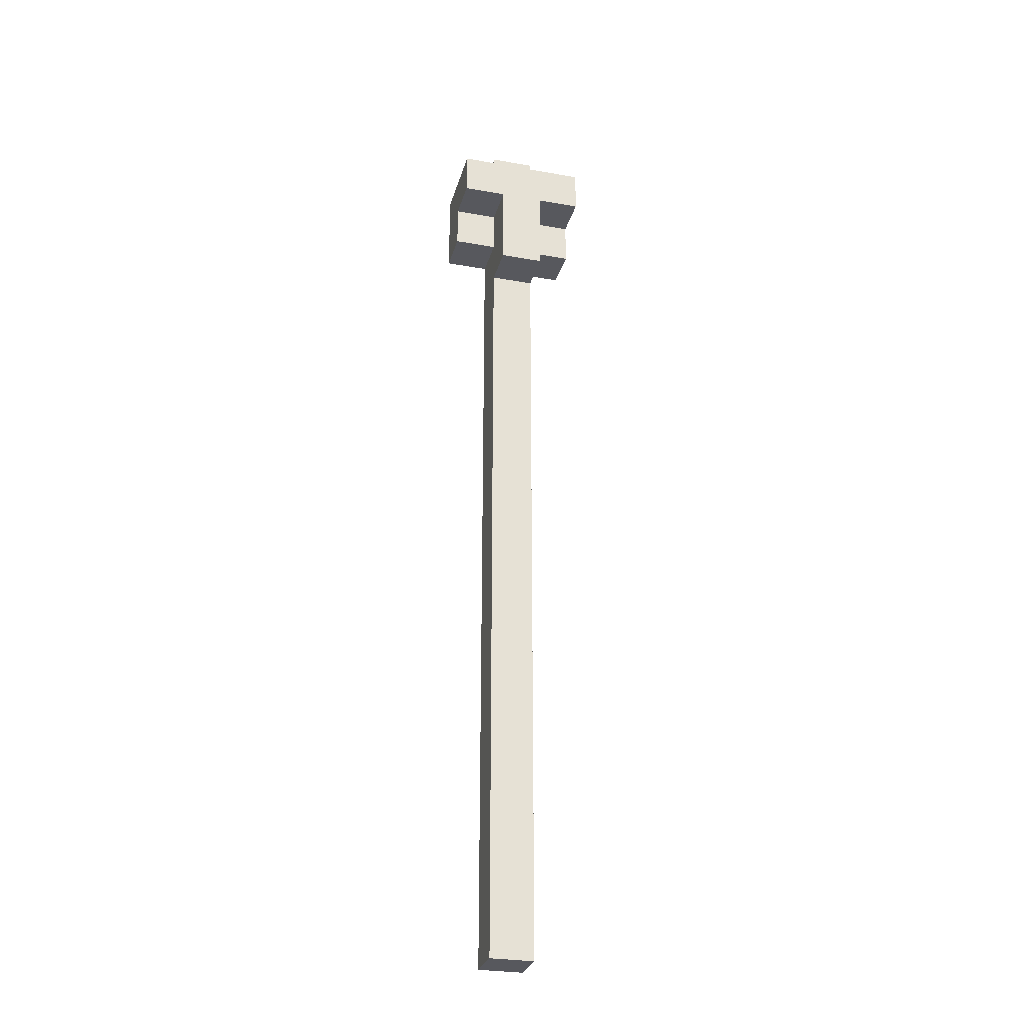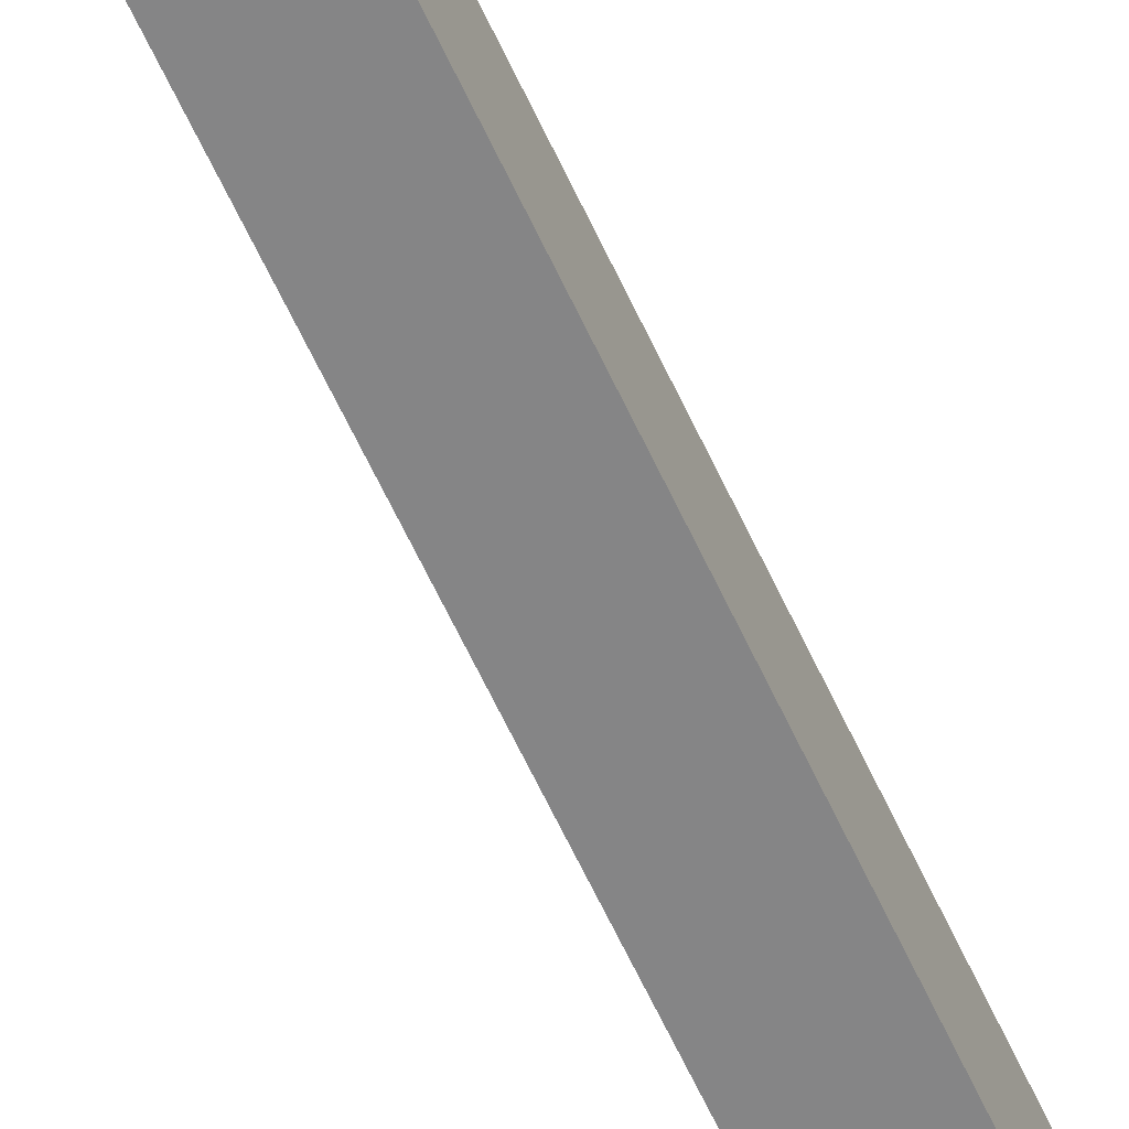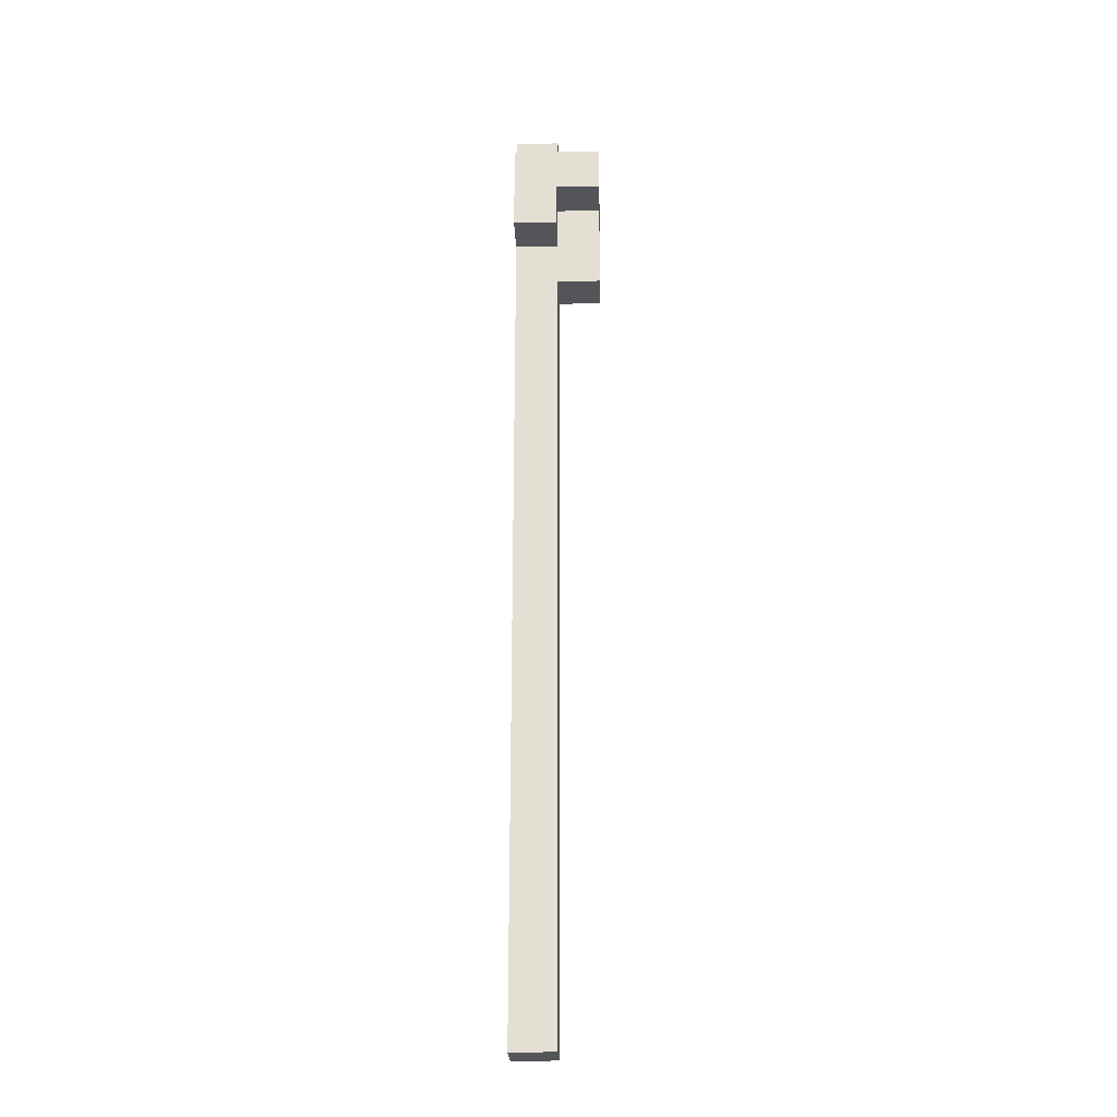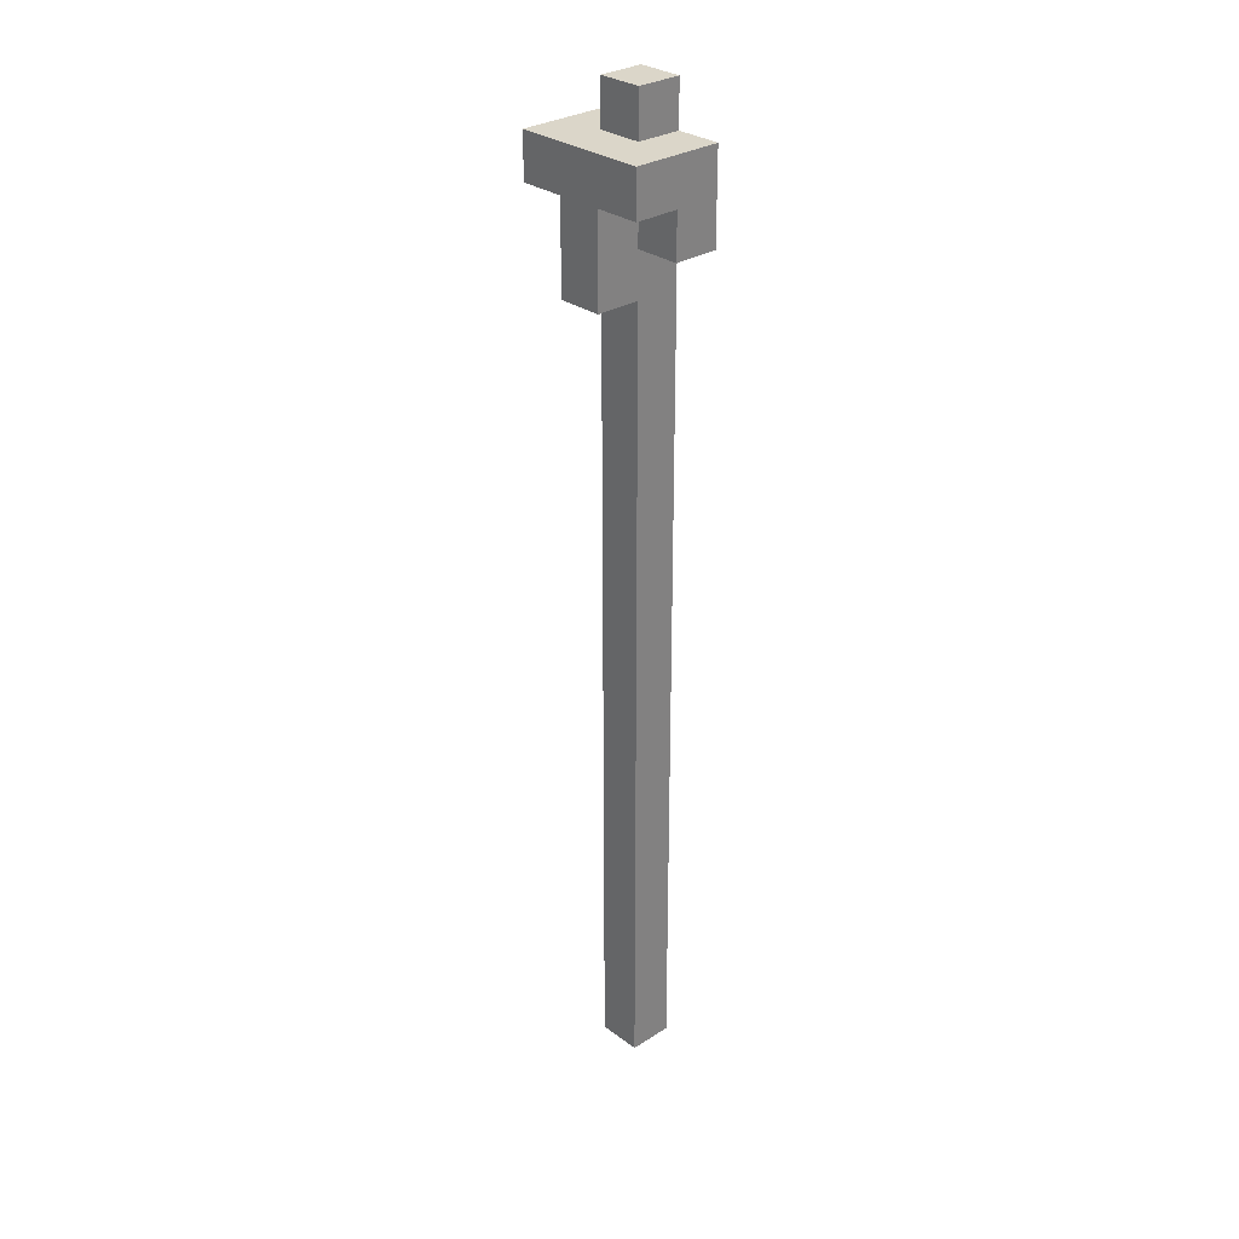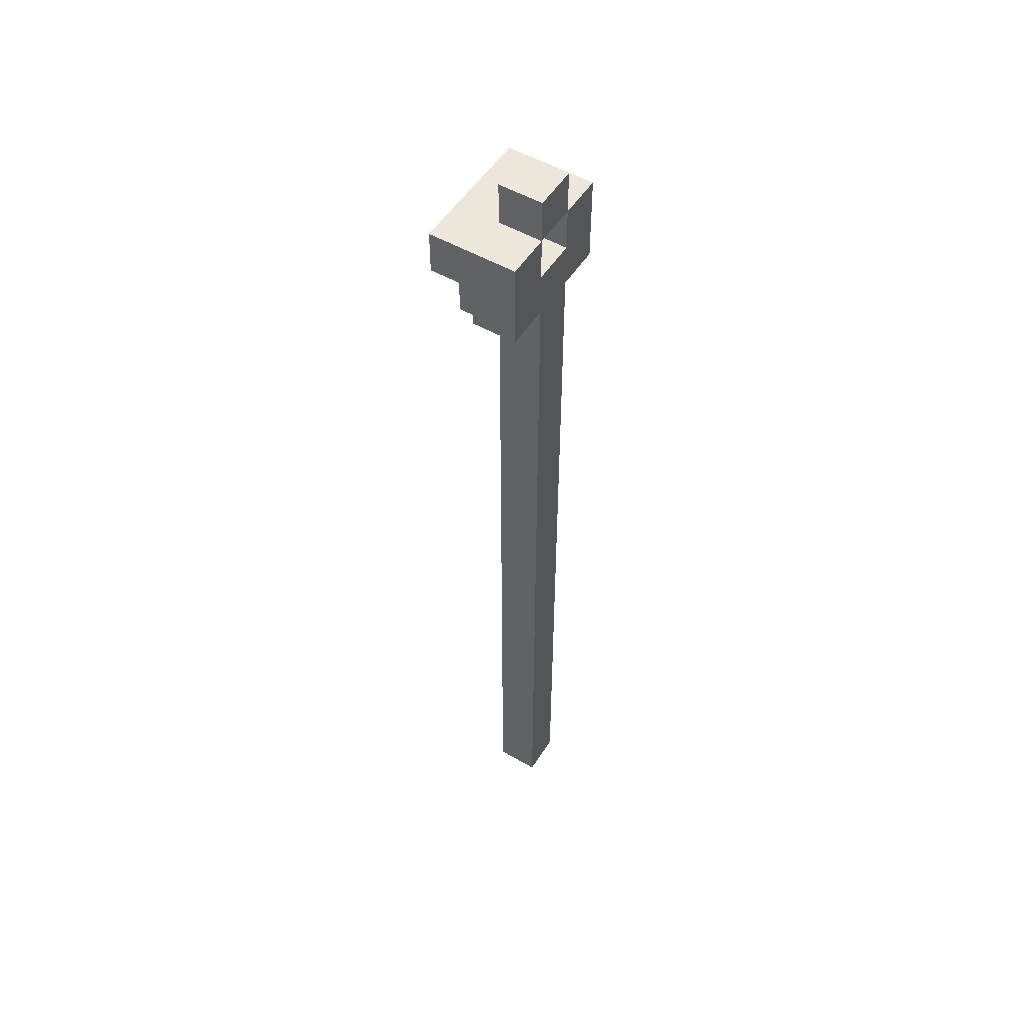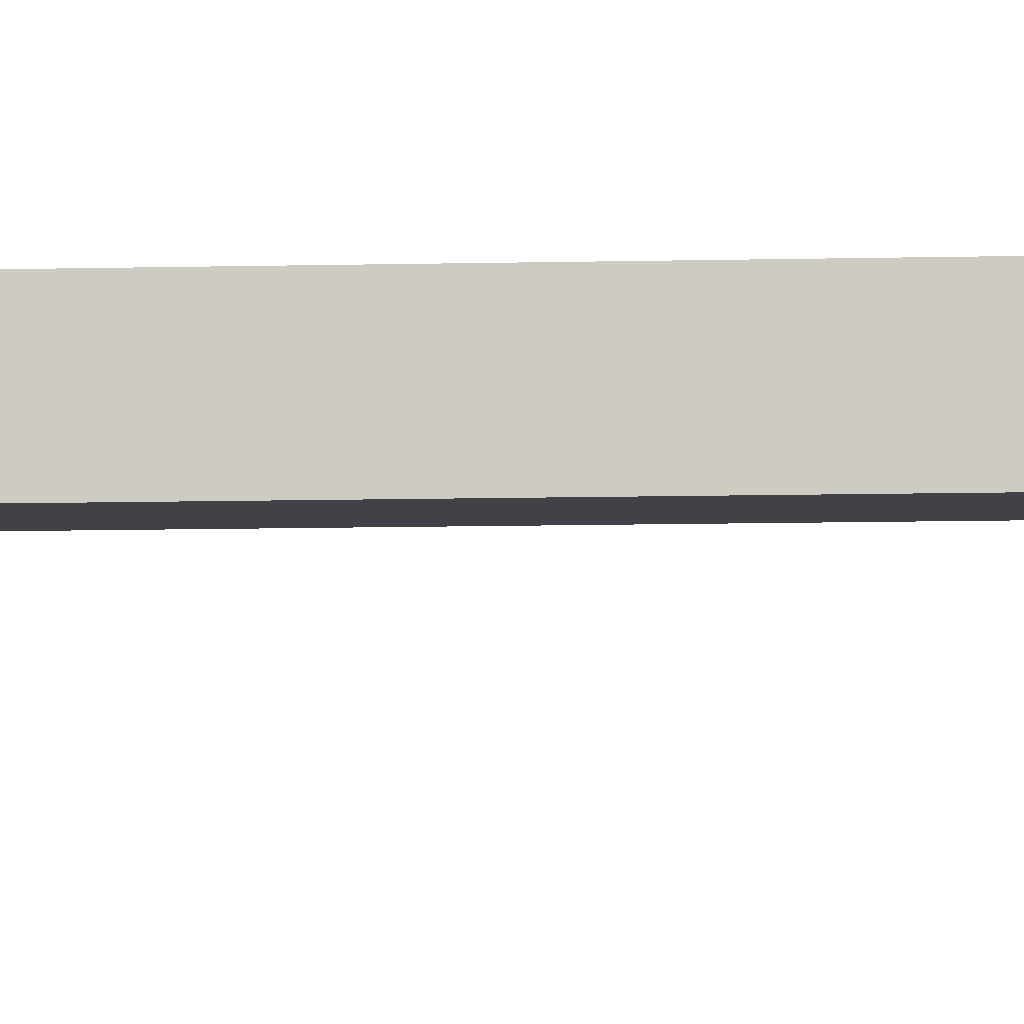
<metadata>
{"format":"obj","ext":"obj","renderer":"f3d","projection":"perspective","resolution":1024,"background":"white","views":[{"elev":-28.9,"azim":165.2,"up":"+Y"},{"elev":-61.9,"azim":-155.4,"up":"+Z"},{"elev":-24.4,"azim":91.8,"up":"+Y"},{"elev":29.8,"azim":-133.0,"up":"+Y"},{"elev":52.5,"azim":-58.2,"up":"+Y"},{"elev":-6.8,"azim":95.2,"up":"+Z"}]}
</metadata>
<code>
o
v -0.3 1.9 -0.3
v -0.3 1.9 -0.4
v -0.3 2 -0.4
v -0.3 2 -0.5
v -0.3 2.1 -0.3
v -0.3 2.1 -0.5
v -0.2 0 -0.3
v -0.2 0 -0.4
v -0.2 1.8 -0.3
v -0.2 1.8 -0.4
v -0.2 1.8 -0.5
v -0.2 1.9 -0.3
v -0.2 1.9 -0.4
v -0.2 1.9 -0.5
v -0.2 2 -0.4
v -0.2 2 -0.5
v -0.2 2.1 -0.3
v -0.2 2.1 -0.4
v -0.2 2.2 -0.3
v -0.2 2.2 -0.4
v -0.1 2 -0.3
v -0.1 2 -0.4
v -0.1 2.1 -0.3
v -0.1 2.1 -0.4
v -0.2 2 -0.3
v -0.2 2 -0.4
v -0.2 2.1 -0.3
v -0.2 2.1 -0.4
v -0.1 0 -0.3
v -0.1 0 -0.4
v -0.1 1.8 -0.3
v -0.1 1.8 -0.4
v -0.1 1.8 -0.5
v -0.1 1.9 -0.3
v -0.1 1.9 -0.4
v -0.1 1.9 -0.5
v -0.1 2 -0.4
v -0.1 2 -0.5
v -0.1 2.1 -0.3
v -0.1 2.1 -0.4
v -0.1 2.2 -0.3
v -0.1 2.2 -0.4
v 0 1.9 -0.3
v 0 1.9 -0.4
v 0 2 -0.4
v 0 2 -0.5
v 0 2.1 -0.3
v 0 2.1 -0.5
v -0.3 1.9 -0.3
v -0.3 2.1 -0.3
v -0.2 0 -0.3
v -0.2 1.8 -0.3
v -0.2 1.9 -0.3
v -0.2 2 -0.3
v -0.2 2.1 -0.3
v -0.2 2.2 -0.3
v -0.1 0 -0.3
v -0.1 1.8 -0.3
v -0.1 1.9 -0.3
v -0.1 2 -0.3
v -0.1 2.1 -0.3
v -0.1 2.2 -0.3
v 0 1.9 -0.3
v 0 2.1 -0.3
v -0.2 2 -0.4
v -0.2 2.1 -0.4
v -0.1 2 -0.4
v -0.1 2.1 -0.4
v -0.3 1.9 -0.4
v -0.3 2 -0.4
v -0.2 0 -0.4
v -0.2 1.8 -0.4
v -0.2 1.9 -0.4
v -0.2 2 -0.4
v -0.2 2.1 -0.4
v -0.2 2.2 -0.4
v -0.1 0 -0.4
v -0.1 1.8 -0.4
v -0.1 1.9 -0.4
v -0.1 2 -0.4
v -0.1 2.1 -0.4
v -0.1 2.2 -0.4
v 0 1.9 -0.4
v 0 2 -0.4
v -0.3 2 -0.5
v -0.3 2.1 -0.5
v -0.2 1.8 -0.5
v -0.2 1.9 -0.5
v -0.2 2 -0.5
v -0.1 1.8 -0.5
v -0.1 1.9 -0.5
v -0.1 2 -0.5
v 0 2 -0.5
v 0 2.1 -0.5
v -0.2 0 -0.3
v -0.1 0 -0.3
v -0.2 0 -0.4
v -0.1 0 -0.4
v -0.2 1.8 -0.4
v -0.1 1.8 -0.4
v -0.2 1.8 -0.5
v -0.1 1.8 -0.5
v -0.3 1.9 -0.3
v -0.2 1.9 -0.3
v -0.1 1.9 -0.3
v 0 1.9 -0.3
v -0.3 1.9 -0.4
v -0.2 1.9 -0.4
v -0.1 1.9 -0.4
v 0 1.9 -0.4
v -0.3 2 -0.4
v -0.2 2 -0.4
v -0.1 2 -0.4
v 0 2 -0.4
v -0.3 2 -0.5
v -0.2 2 -0.5
v -0.1 2 -0.5
v 0 2 -0.5
v -0.2 2.1 -0.3
v -0.1 2.1 -0.3
v -0.2 2.1 -0.4
v -0.1 2.1 -0.4
v -0.2 2 -0.3
v -0.1 2 -0.3
v -0.2 2 -0.4
v -0.1 2 -0.4
v -0.3 2.1 -0.3
v -0.2 2.1 -0.3
v -0.1 2.1 -0.3
v 0 2.1 -0.3
v -0.2 2.1 -0.4
v -0.1 2.1 -0.4
v -0.3 2.1 -0.5
v 0 2.1 -0.5
v -0.2 2.2 -0.3
v -0.1 2.2 -0.3
v -0.2 2.2 -0.4
v -0.1 2.2 -0.4
f 3 2 1
f 5 3 1
f 5 4 3
f 6 4 5
f 9 8 7
f 10 8 9
f 12 10 9
f 12 11 10
f 13 11 12
f 14 11 13
f 15 14 13
f 16 14 15
f 19 18 17
f 20 18 19
f 23 22 21
f 24 22 23
f 25 26 27
f 27 26 28
f 29 30 31
f 31 30 32
f 31 32 34
f 32 33 34
f 34 33 35
f 35 33 36
f 35 36 37
f 37 36 38
f 39 40 41
f 41 40 42
f 43 44 45
f 43 45 47
f 45 46 47
f 47 46 48
f 53 50 49
f 54 50 53
f 55 50 54
f 57 52 51
f 58 53 52
f 58 52 57
f 59 54 53
f 59 53 58
f 60 54 59
f 61 56 55
f 62 56 61
f 63 60 59
f 63 61 60
f 64 61 63
f 67 66 65
f 68 66 67
f 69 70 73
f 73 70 74
f 71 72 77
f 77 72 78
f 75 76 81
f 81 76 82
f 79 80 83
f 83 80 84
f 85 86 89
f 87 88 90
f 88 89 91
f 90 88 91
f 89 86 92
f 91 89 92
f 92 86 93
f 93 86 94
f 97 96 95
f 98 96 97
f 101 100 99
f 102 100 101
f 107 104 103
f 108 104 107
f 109 106 105
f 110 106 109
f 115 112 111
f 116 112 115
f 117 114 113
f 118 114 117
f 121 120 119
f 122 120 121
f 123 124 125
f 125 124 126
f 127 128 131
f 129 130 132
f 127 131 133
f 131 132 133
f 132 130 134
f 133 132 134
f 135 136 137
f 137 136 138

</code>
